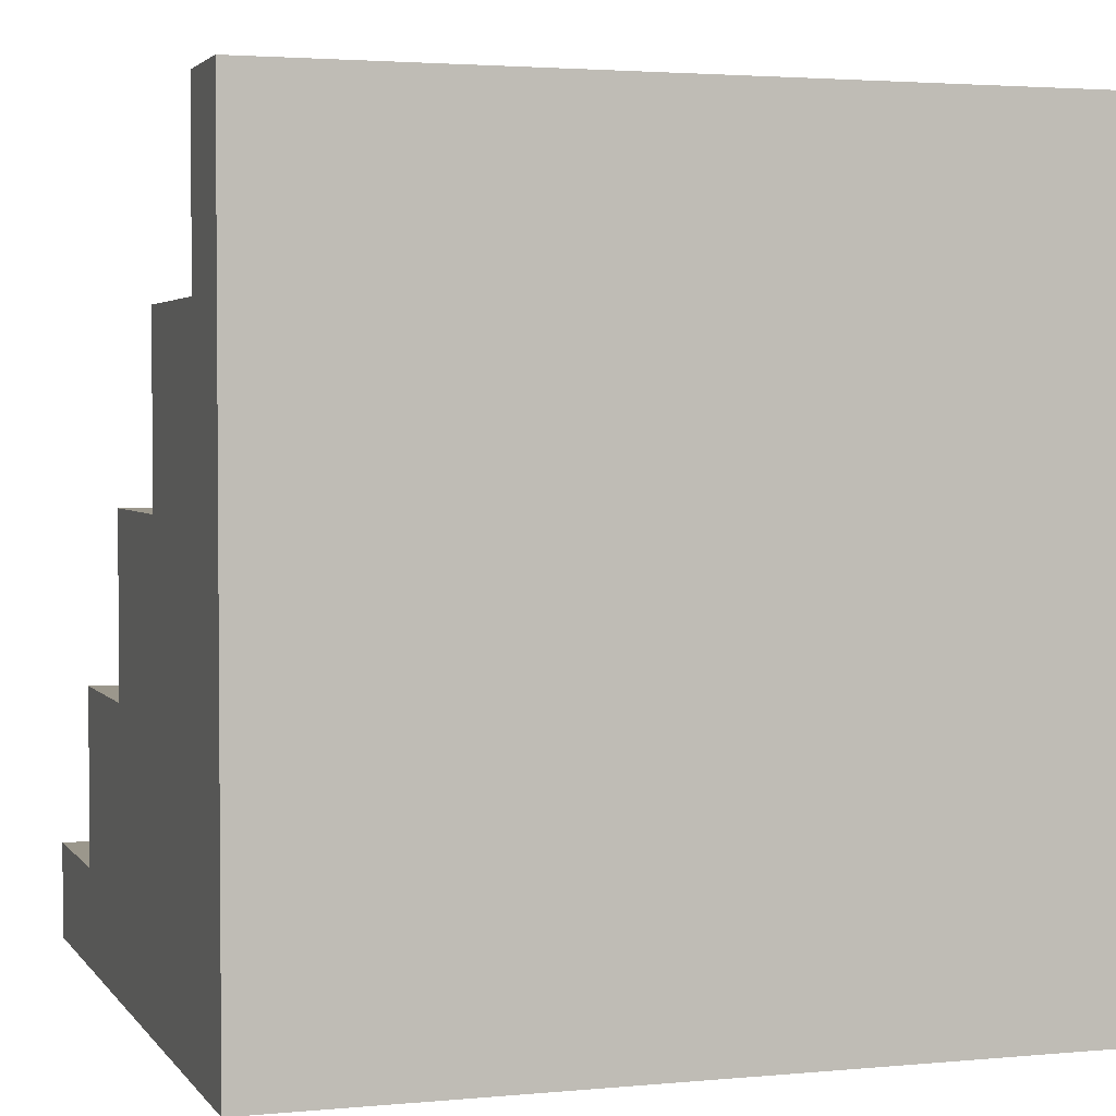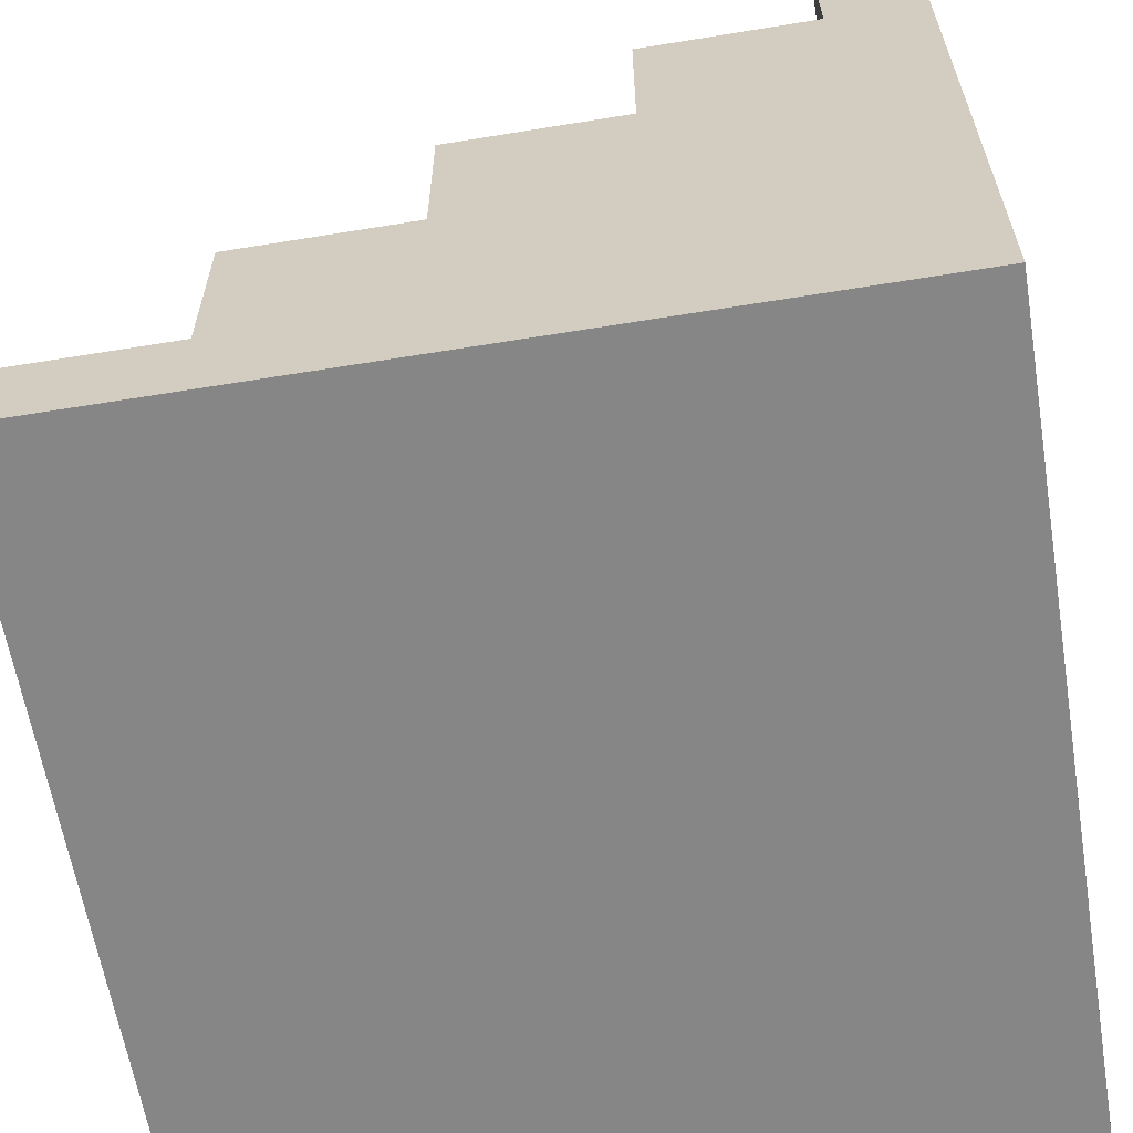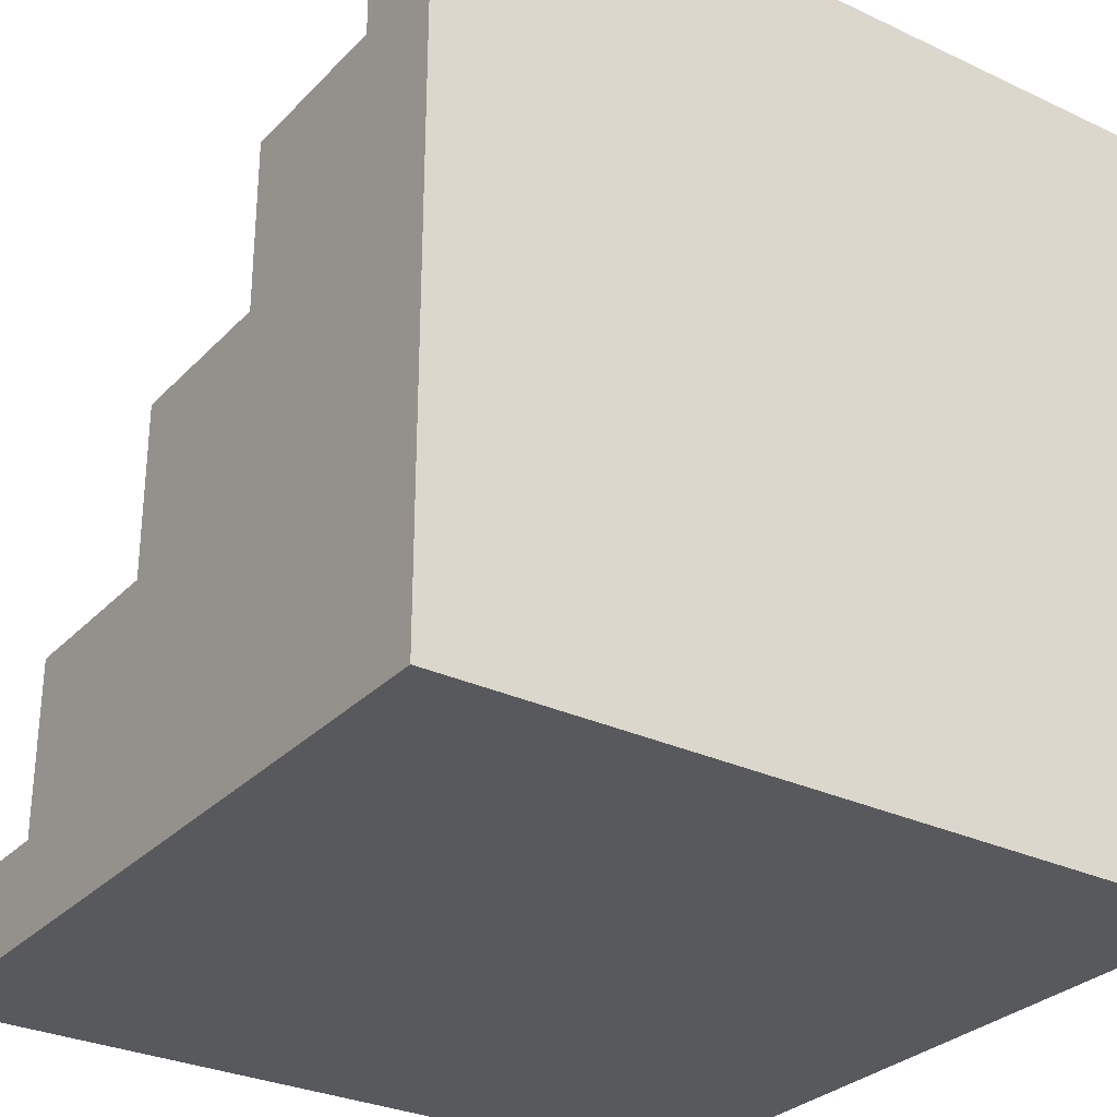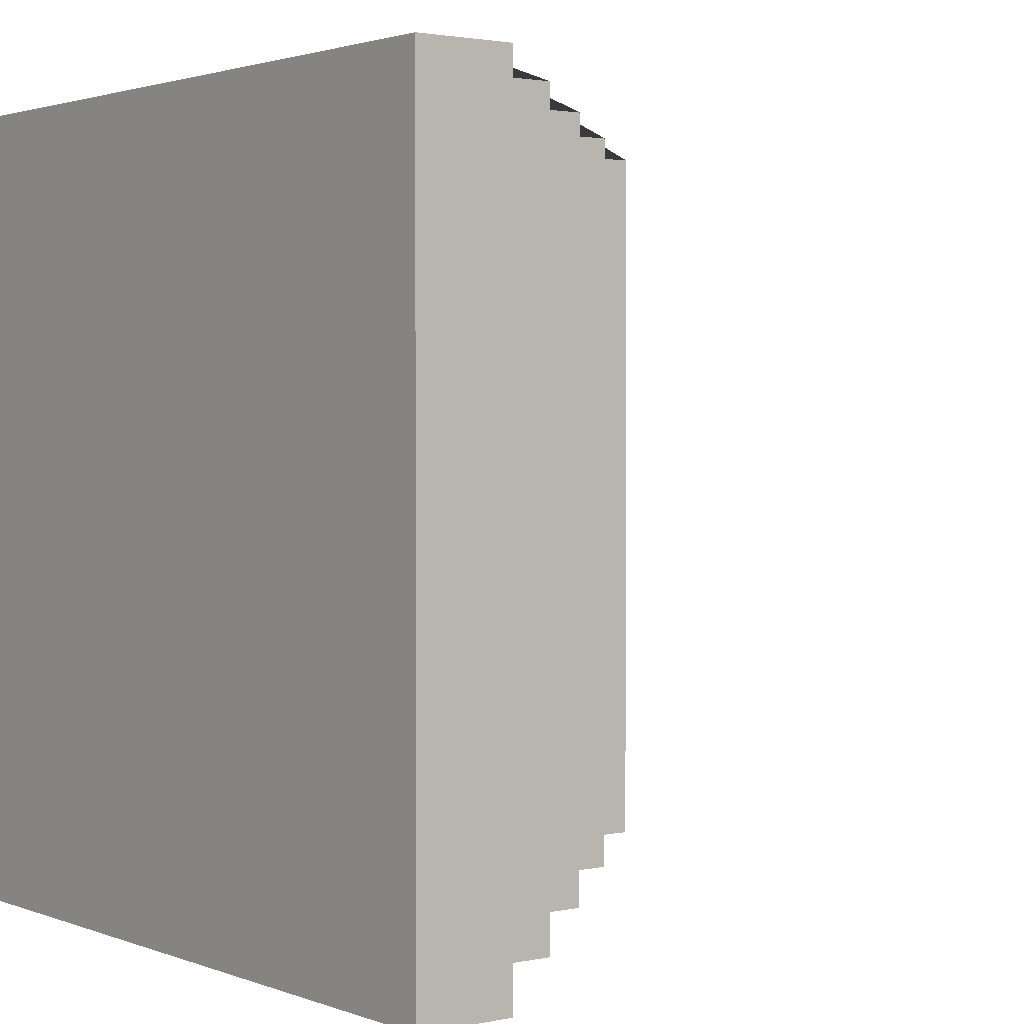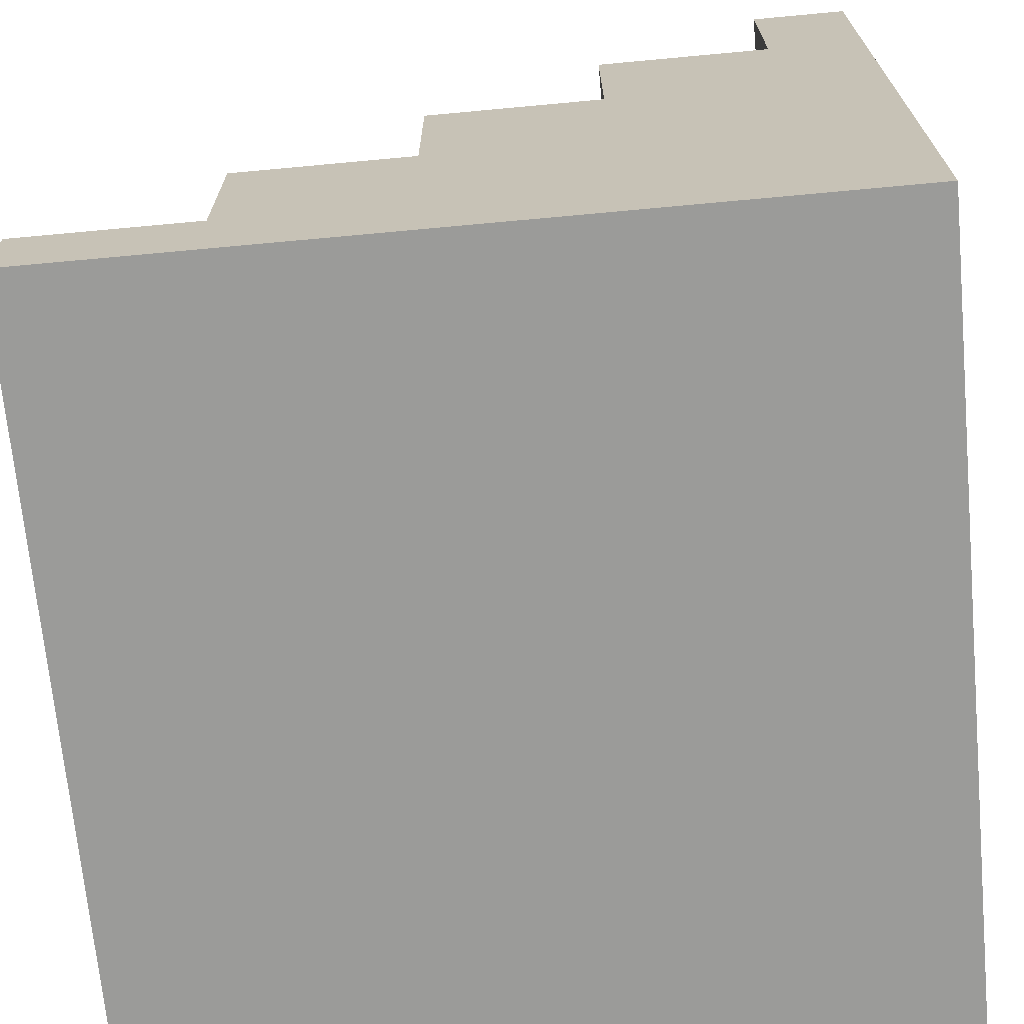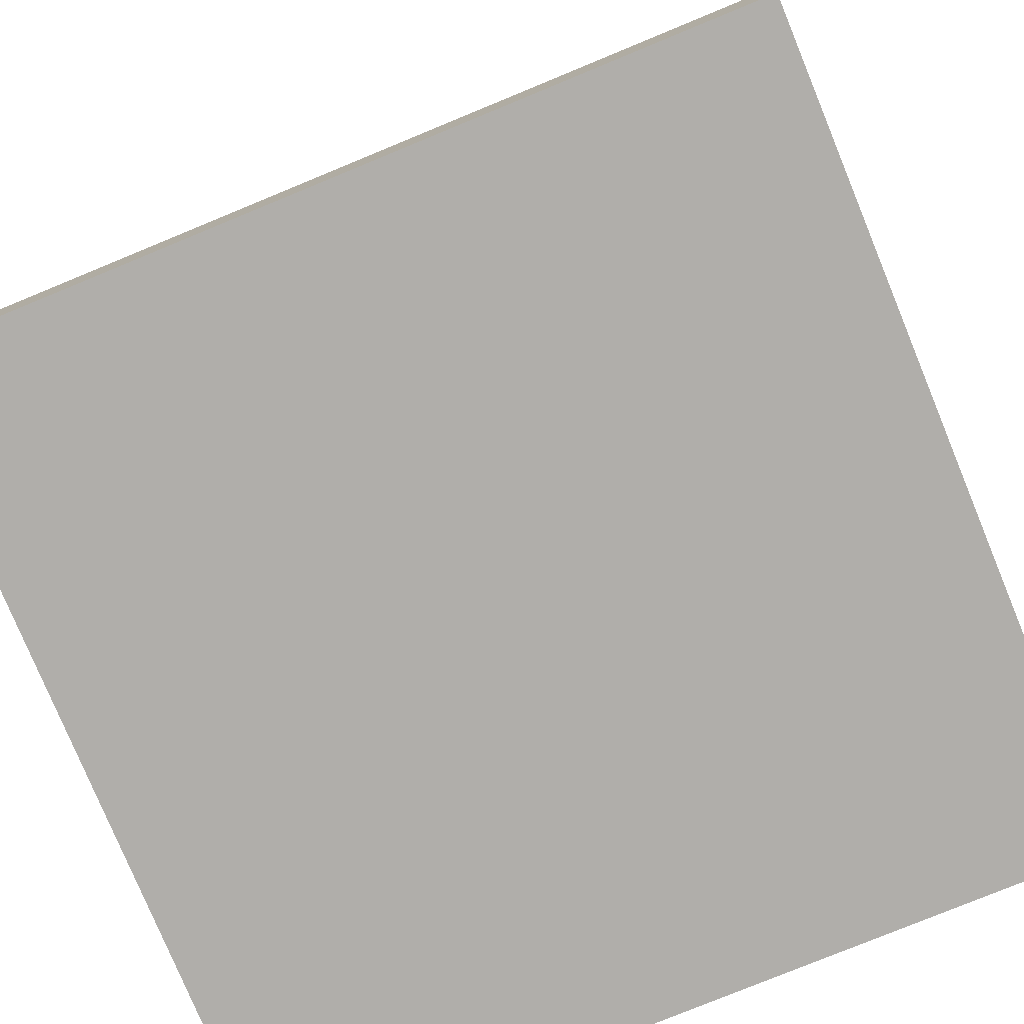
<metadata>
{"format":"obj","ext":"obj","renderer":"f3d","projection":"perspective","resolution":1024,"background":"white","views":[{"elev":2.8,"azim":-108.2,"up":"+Y"},{"elev":-62.0,"azim":-170.6,"up":"+Y"},{"elev":-29.6,"azim":-124.6,"up":"+Y"},{"elev":2.0,"azim":52.8,"up":"+Z"},{"elev":-69.6,"azim":-174.7,"up":"+Y"},{"elev":-77.8,"azim":112.4,"up":"+Y"}]}
</metadata>
<code>
o Cube
v -1 -1 1
v -1 1 1
v -1 -1 -1
v -1 1 -1
v 1 -1 1
v 1 -1 -1
v 1 -0.7568 1
v -0.7568 1 1
v 0.5608 -0.7568 1
v 0.5608 -0.3176 1
v 0.1216 -0.3176 1
v 0.1216 0.1216 1
v -0.3176 0.1216 1
v -0.3176 0.5608 1
v -0.7568 0.5608 1
v -0.7568 1 -1
v 1 -0.7568 -1
v -0.7568 0.5608 -1
v -0.3176 0.5608 -1
v -0.3176 0.1216 -1
v 0.1216 0.1216 -1
v 0.1216 -0.3176 -1
v 0.5608 -0.3176 -1
v 0.5608 -0.7568 -1
f 1 2 4 3
f 5 7 9 10 11 12 13 14 15 8 2 1
f 3 4 16 18 19 20 21 22 23 24 17 6
f 3 6 5 1
f 6 17 7 5
f 16 8 15 18
f 18 15 14 19
f 19 14 13 20
f 20 13 12 21
f 21 12 11 22
f 22 11 10 23
f 23 10 9 24
f 24 9 7 17
f 16 4 2 8

</code>
